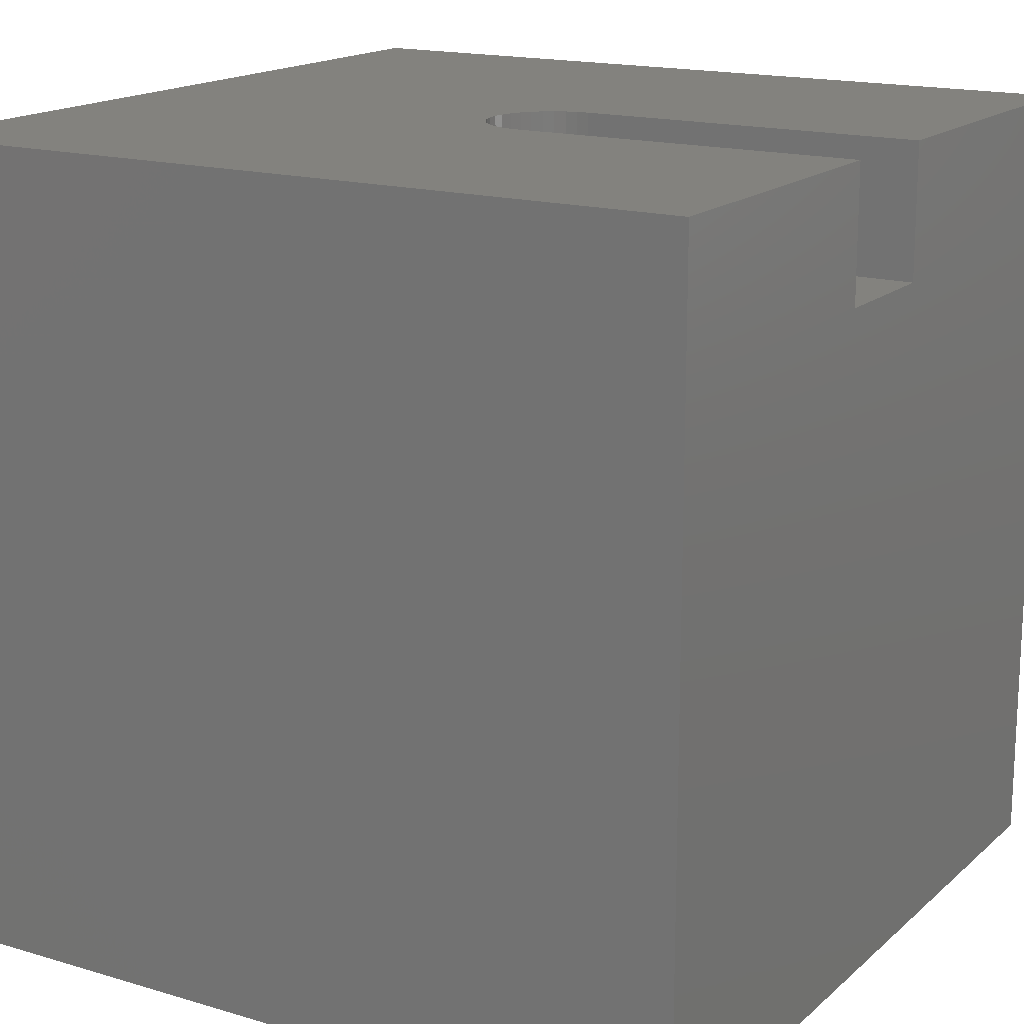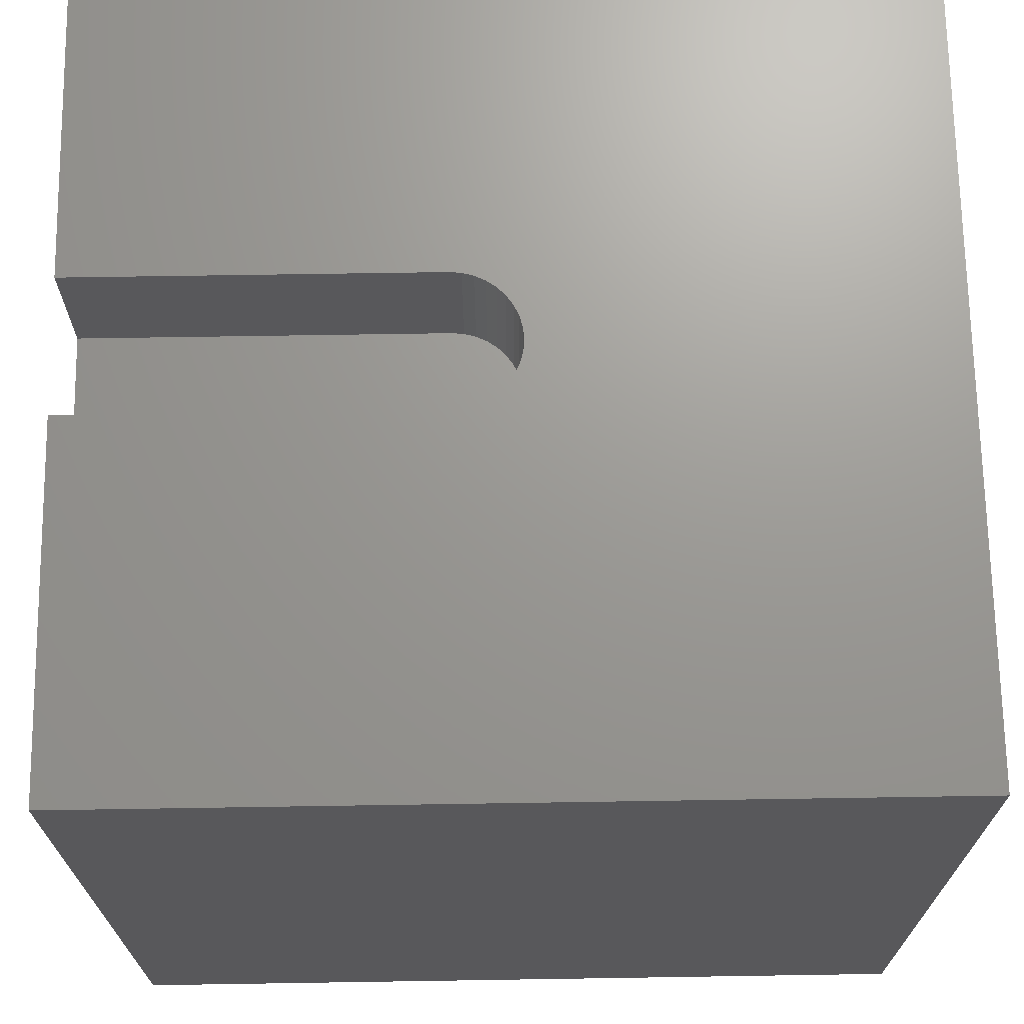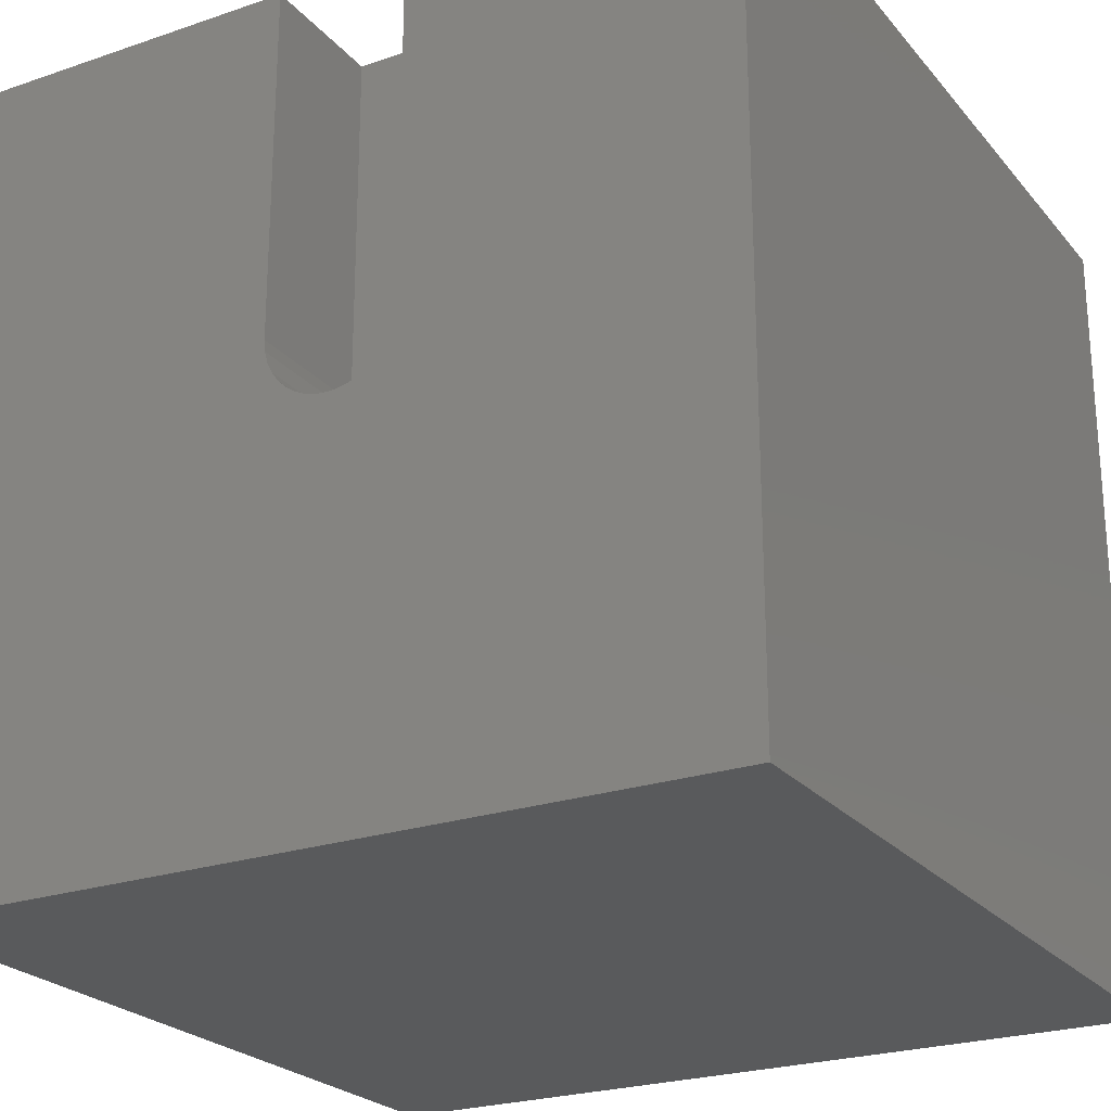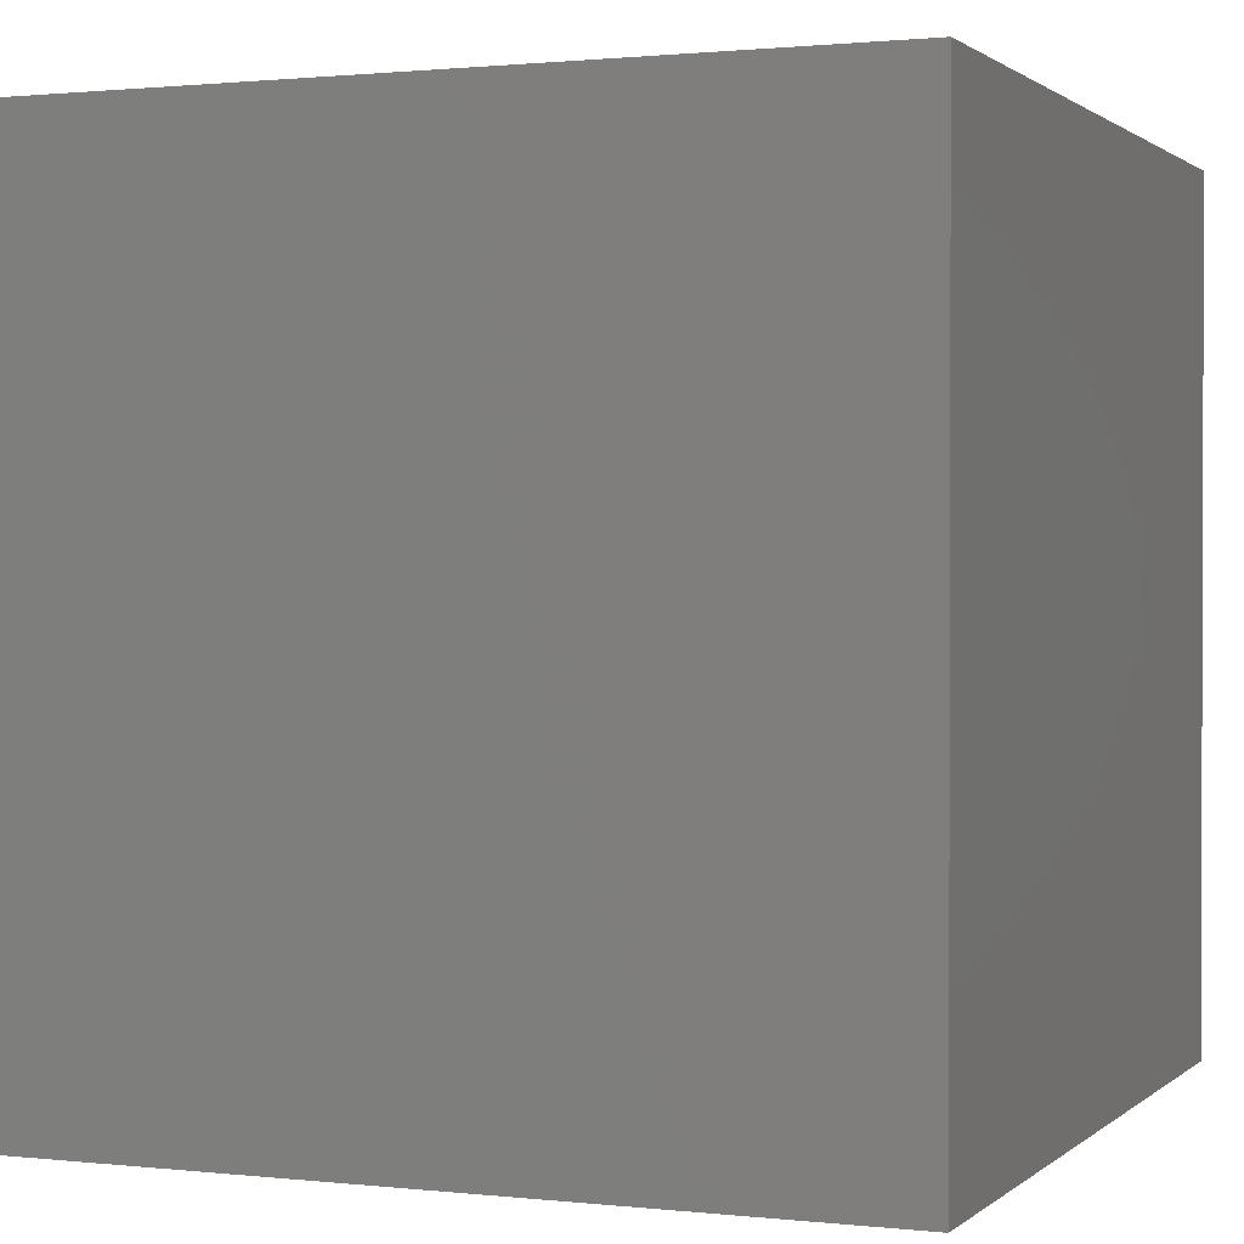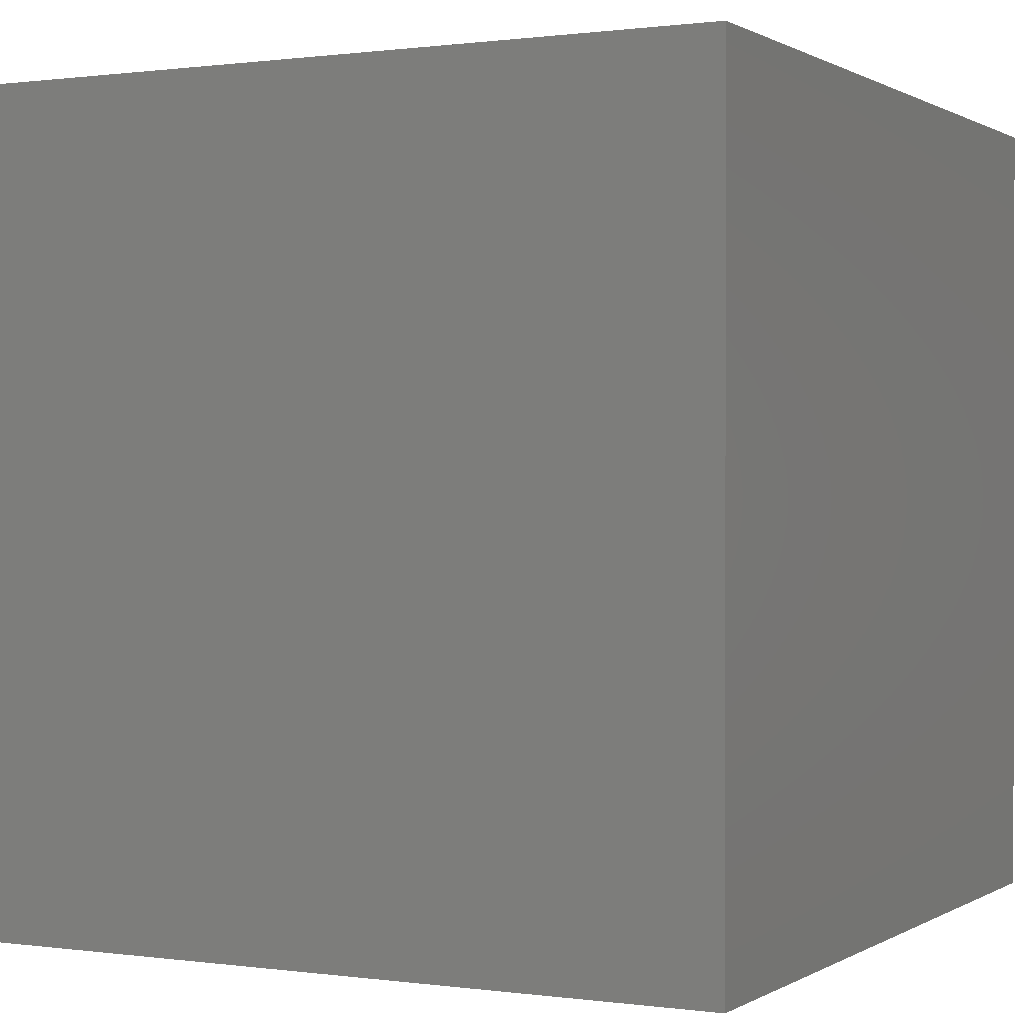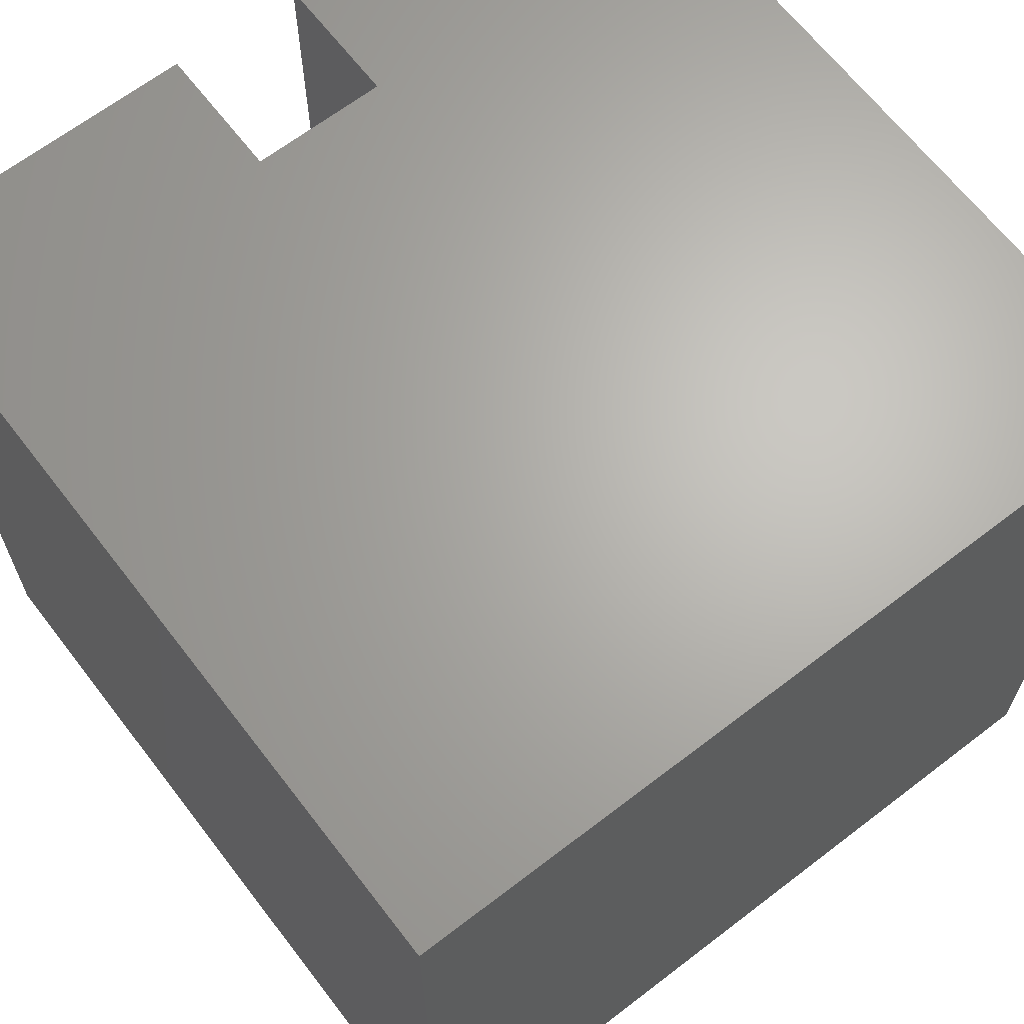
<metadata>
{"format":"stl","ext":"stl","renderer":"f3d","projection":"perspective","resolution":1024,"background":"white","views":[{"elev":16.6,"azim":121.1,"up":"+Z"},{"elev":69.8,"azim":-90.9,"up":"+Z"},{"elev":-23.9,"azim":29.6,"up":"+Y"},{"elev":1.1,"azim":22.2,"up":"+Z"},{"elev":0.5,"azim":117.3,"up":"+Y"},{"elev":65.9,"azim":142.4,"up":"+Y"}]}
</metadata>
<code>
# stl→obj: 50 verts, 96 faces
v 0 10 10
v 0 10 0
v 0 0 10
v 0 0 0
v 4.536 5.155 10
v 4.455 5.272 10
v 10 10 10
v 5.975 10 10
v 5.975 5.679 10
v 4.395 5.401 10
v 4.358 5.538 10
v 4.345 5.679 10
v 4.345 10 10
v 10 0 10
v 5.963 5.538 10
v 5.926 5.401 10
v 5.302 4.877 10
v 5.16 4.864 10
v 5.866 5.272 10
v 5.785 5.155 10
v 5.684 5.055 10
v 5.019 4.877 10
v 4.882 4.913 10
v 5.568 4.974 10
v 5.439 4.913 10
v 4.753 4.974 10
v 4.637 5.055 10
v 10 10 0
v 10 0 0
v 5.975 10 8.359
v 4.345 10 8.359
v 5.975 5.679 8.359
v 4.345 5.679 8.359
v 4.358 5.538 8.359
v 4.395 5.401 8.359
v 4.455 5.272 8.359
v 4.536 5.155 8.359
v 4.637 5.055 8.359
v 4.753 4.974 8.359
v 4.882 4.913 8.359
v 5.019 4.877 8.359
v 5.16 4.864 8.359
v 5.302 4.877 8.359
v 5.926 5.401 8.359
v 5.568 4.974 8.359
v 5.866 5.272 8.359
v 5.684 5.055 8.359
v 5.785 5.155 8.359
v 5.439 4.913 8.359
v 5.963 5.538 8.359
f 1 2 3
f 3 2 4
f 5 6 3
f 7 8 9
f 6 10 3
f 3 10 11
f 3 11 1
f 1 11 12
f 1 12 13
f 7 9 14
f 14 9 15
f 14 15 16
f 14 17 18
f 16 19 14
f 14 19 20
f 14 20 21
f 14 18 3
f 3 18 22
f 3 22 23
f 21 24 14
f 14 24 25
f 14 25 17
f 23 26 3
f 3 26 27
f 3 27 5
f 28 7 29
f 29 7 14
f 2 28 4
f 4 28 29
f 8 7 30
f 30 7 28
f 30 28 31
f 31 28 2
f 31 2 13
f 13 2 1
f 29 14 4
f 4 14 3
f 30 31 32
f 32 31 33
f 32 33 34
f 34 35 32
f 32 35 36
f 32 36 37
f 37 38 32
f 32 38 39
f 32 39 40
f 40 41 32
f 32 41 42
f 32 42 43
f 44 45 46
f 46 45 47
f 46 47 48
f 43 49 32
f 32 49 45
f 32 45 50
f 50 45 44
f 30 32 8
f 8 32 9
f 33 12 11
f 33 11 34
f 34 11 10
f 34 10 35
f 35 10 6
f 35 6 36
f 36 6 5
f 36 5 37
f 37 5 27
f 37 27 38
f 38 27 26
f 38 26 39
f 39 26 23
f 39 23 40
f 40 23 22
f 40 22 41
f 41 22 18
f 41 18 42
f 42 18 17
f 42 17 43
f 43 17 25
f 43 25 49
f 49 25 24
f 49 24 45
f 45 24 21
f 45 21 47
f 47 21 20
f 47 20 48
f 48 20 19
f 48 19 46
f 46 19 16
f 46 16 44
f 44 16 15
f 44 15 50
f 50 15 9
f 50 9 32
f 33 31 12
f 12 31 13

</code>
